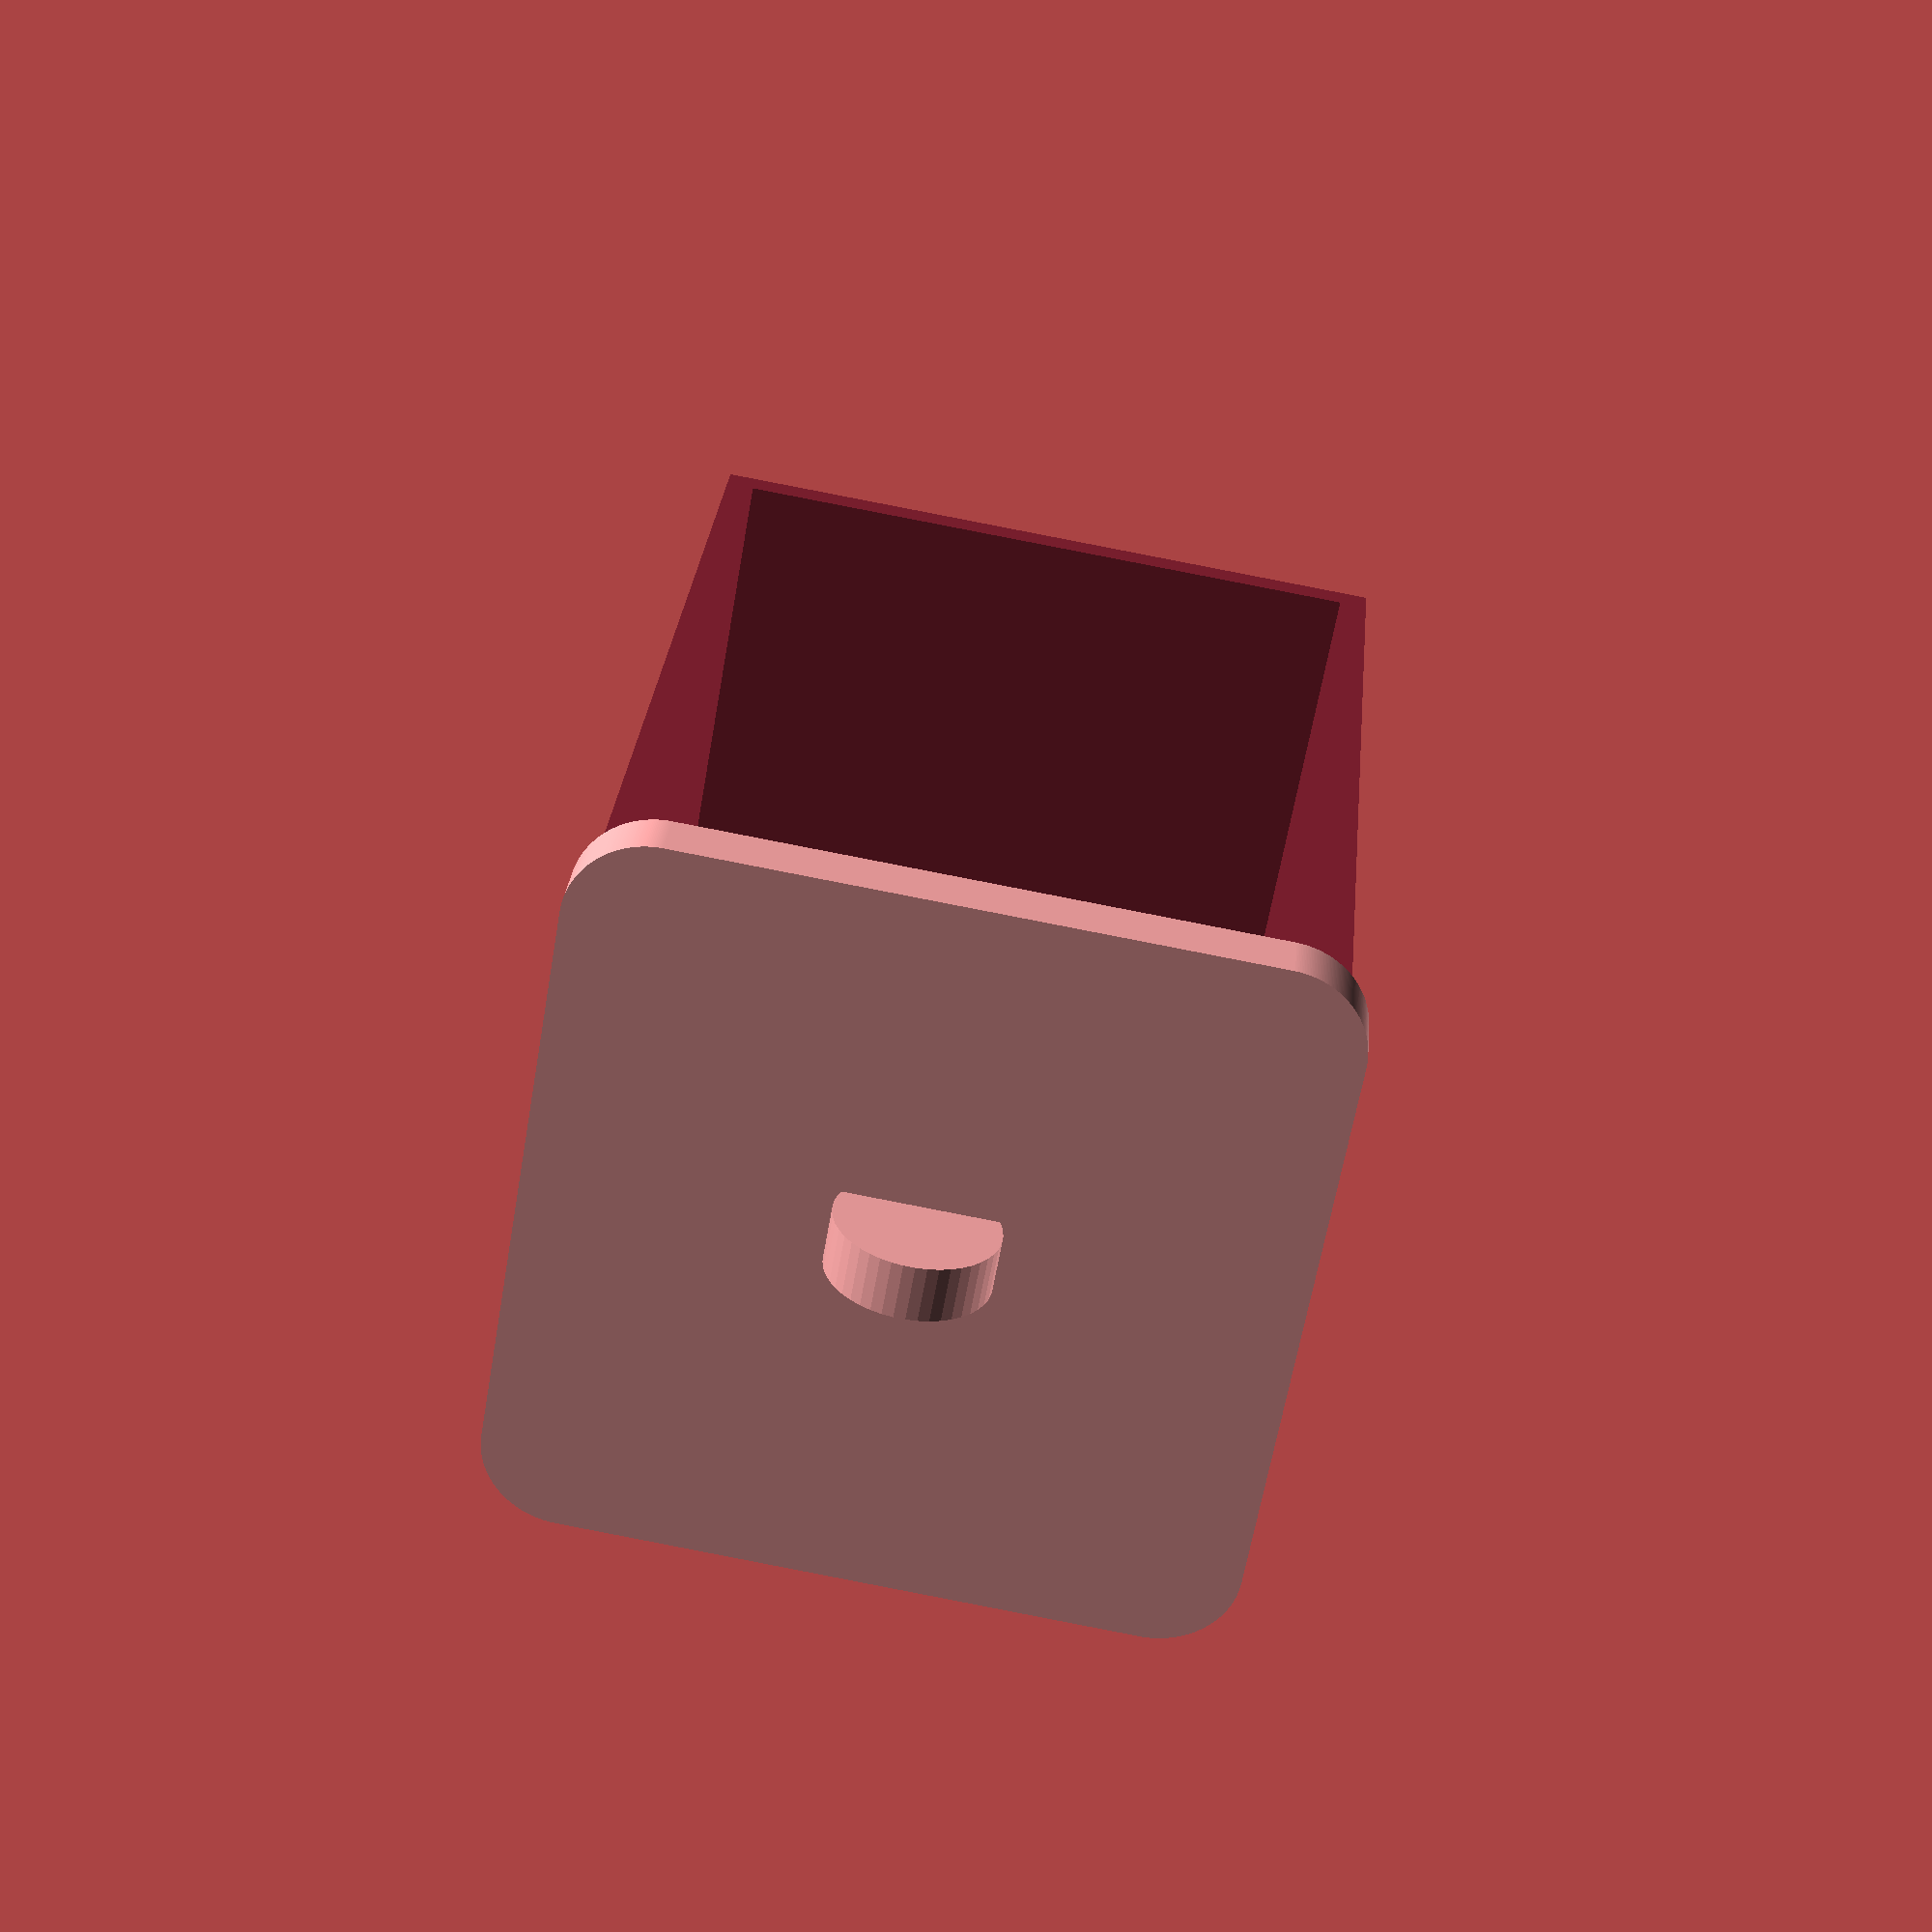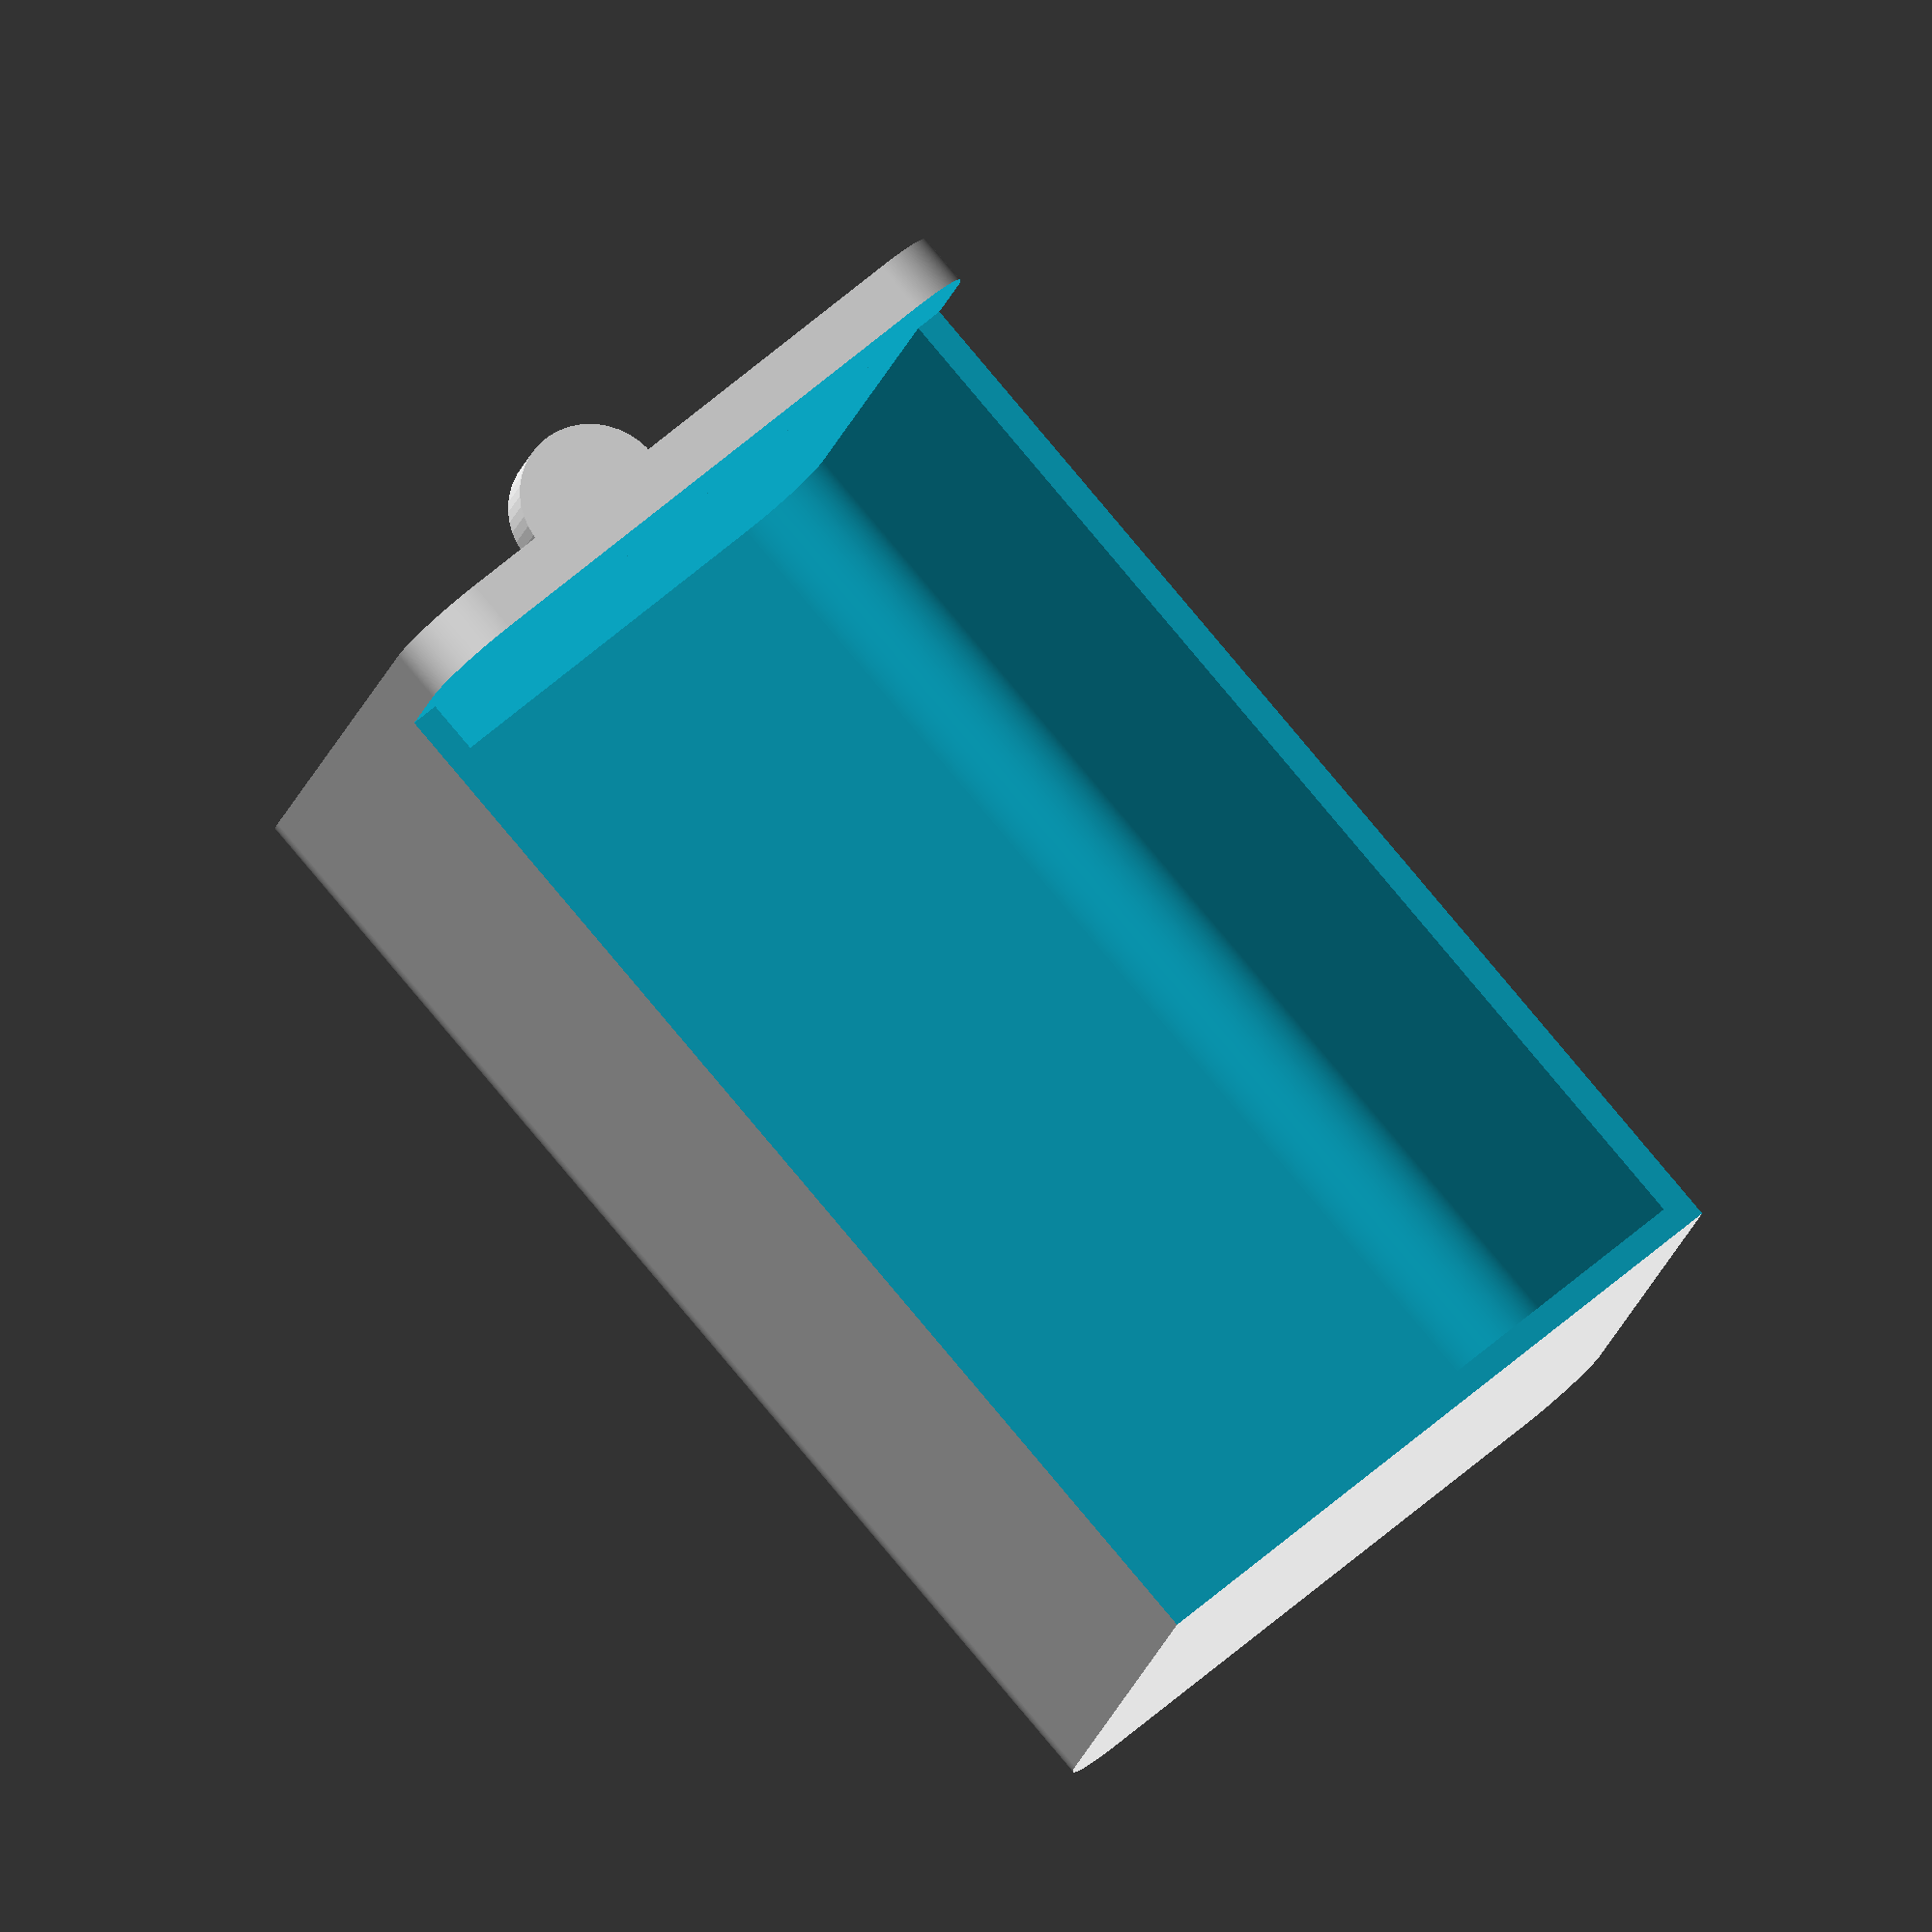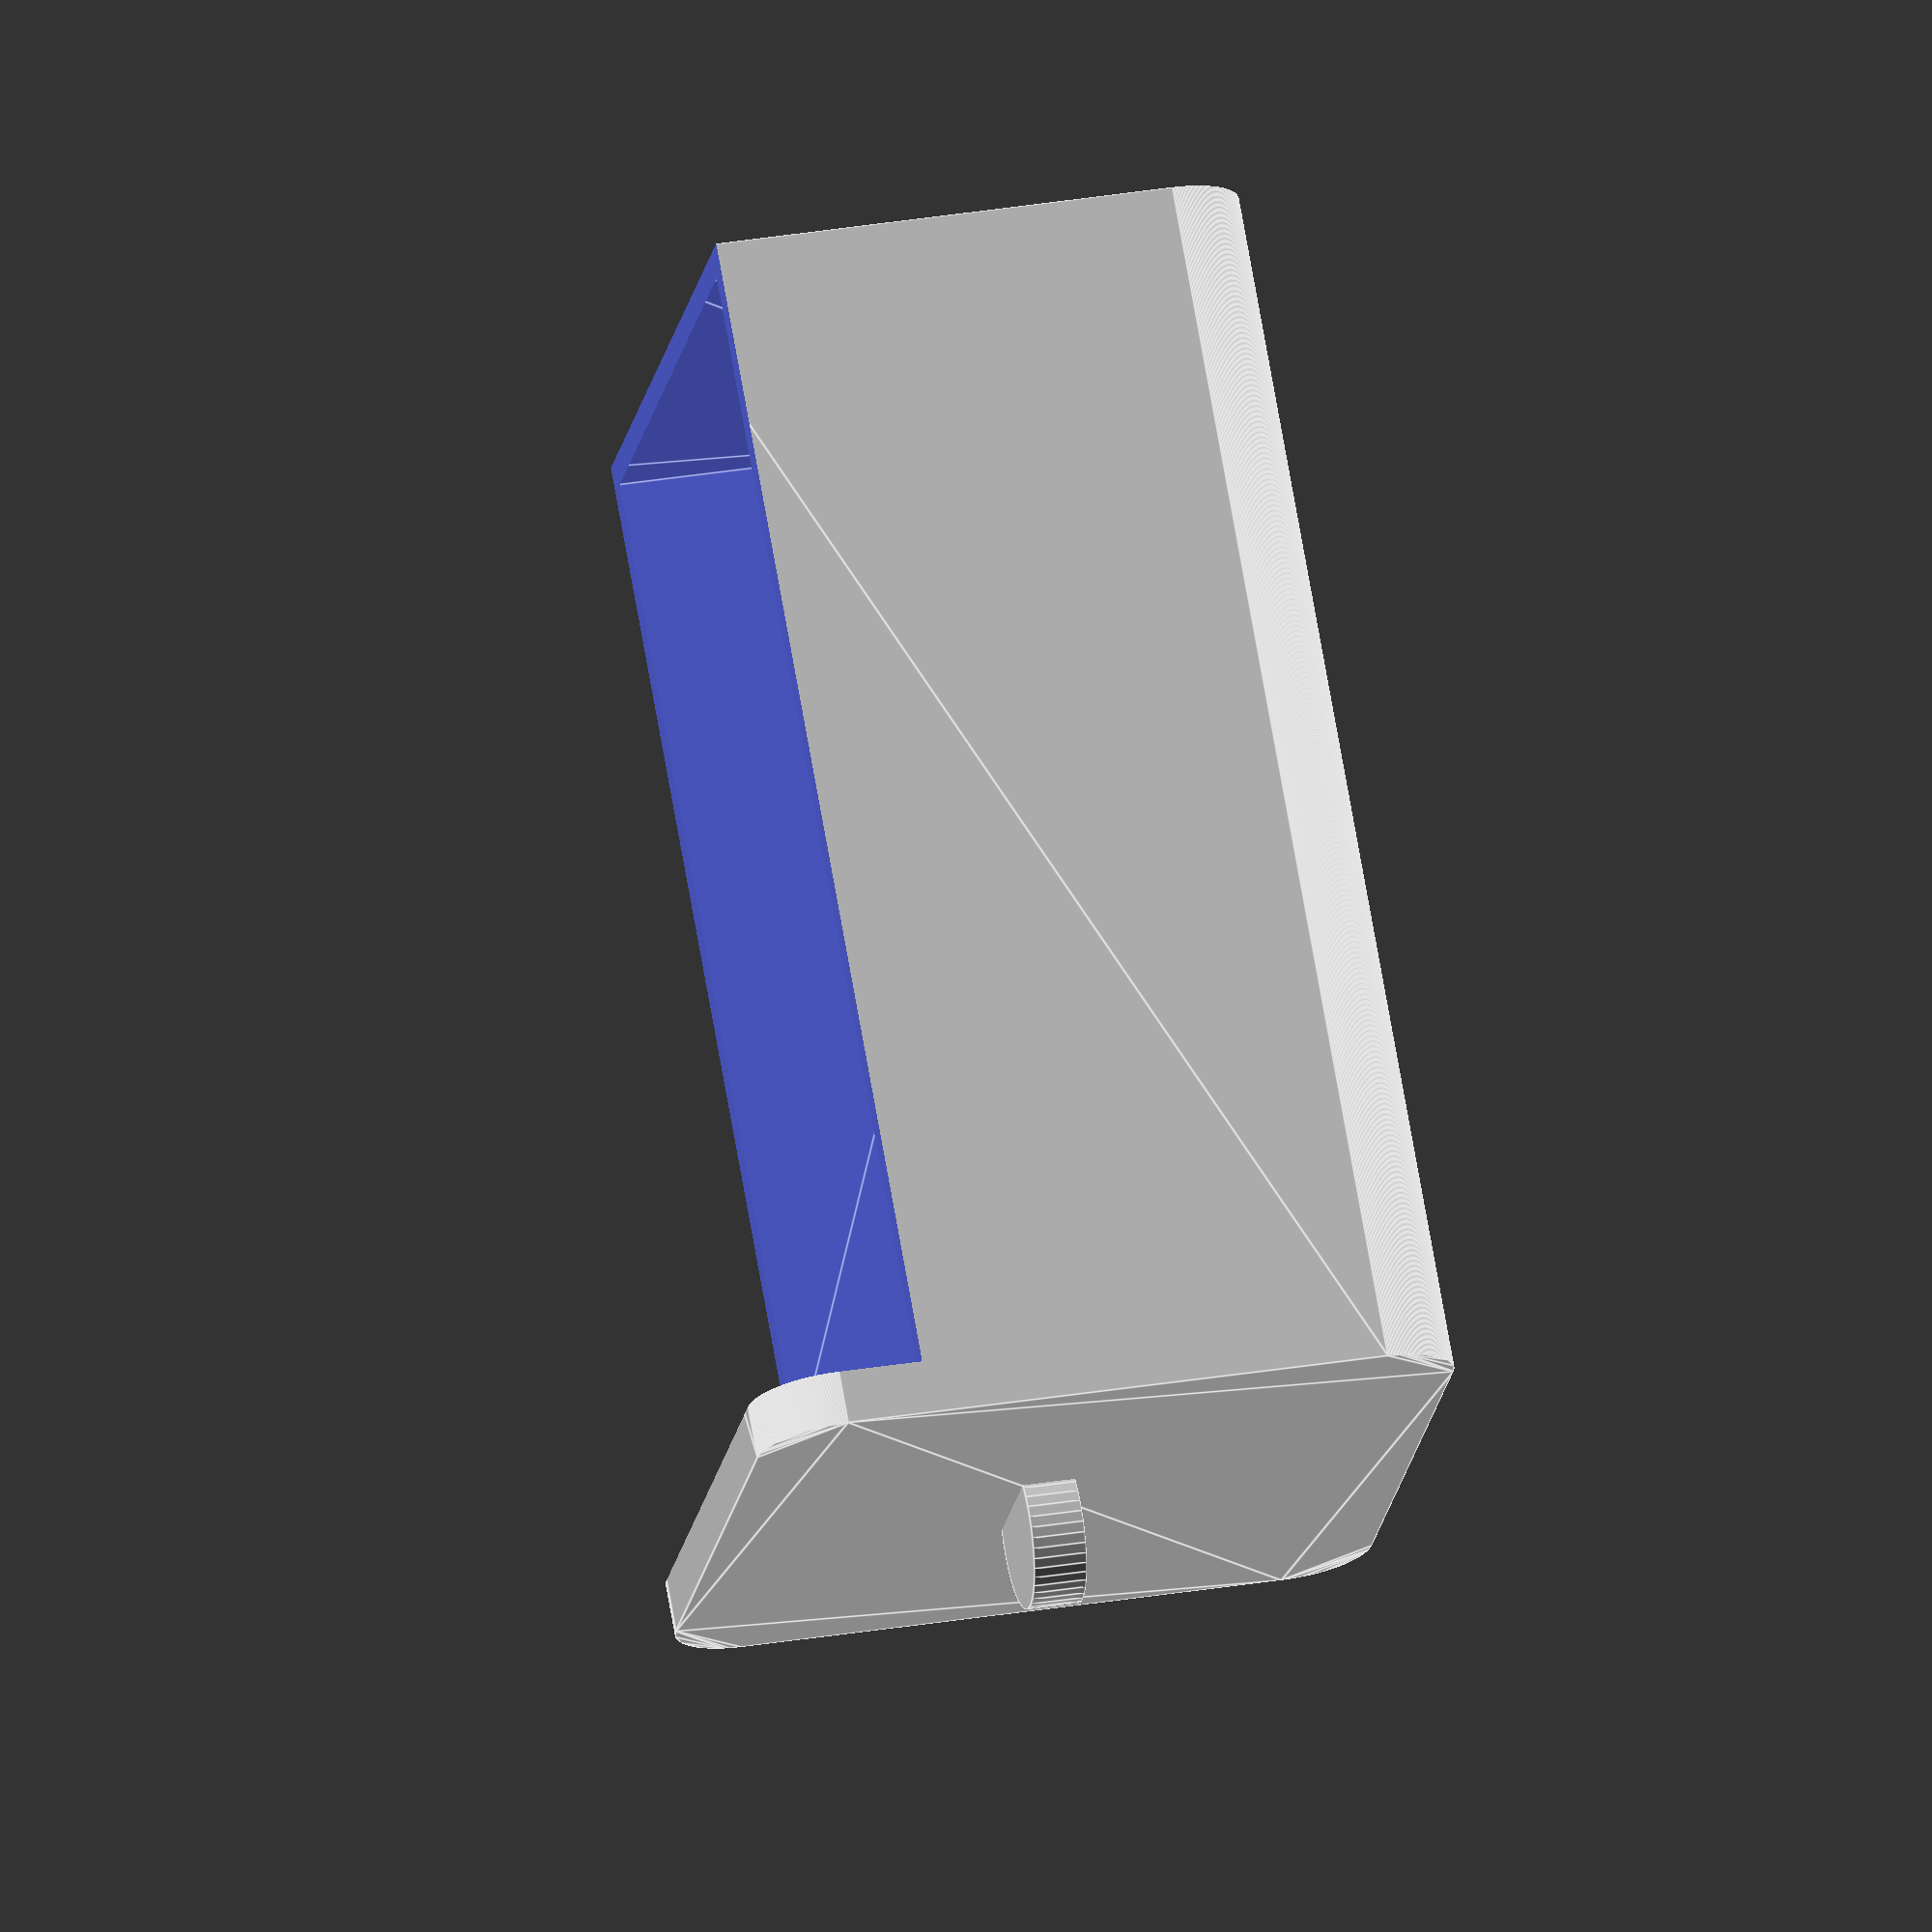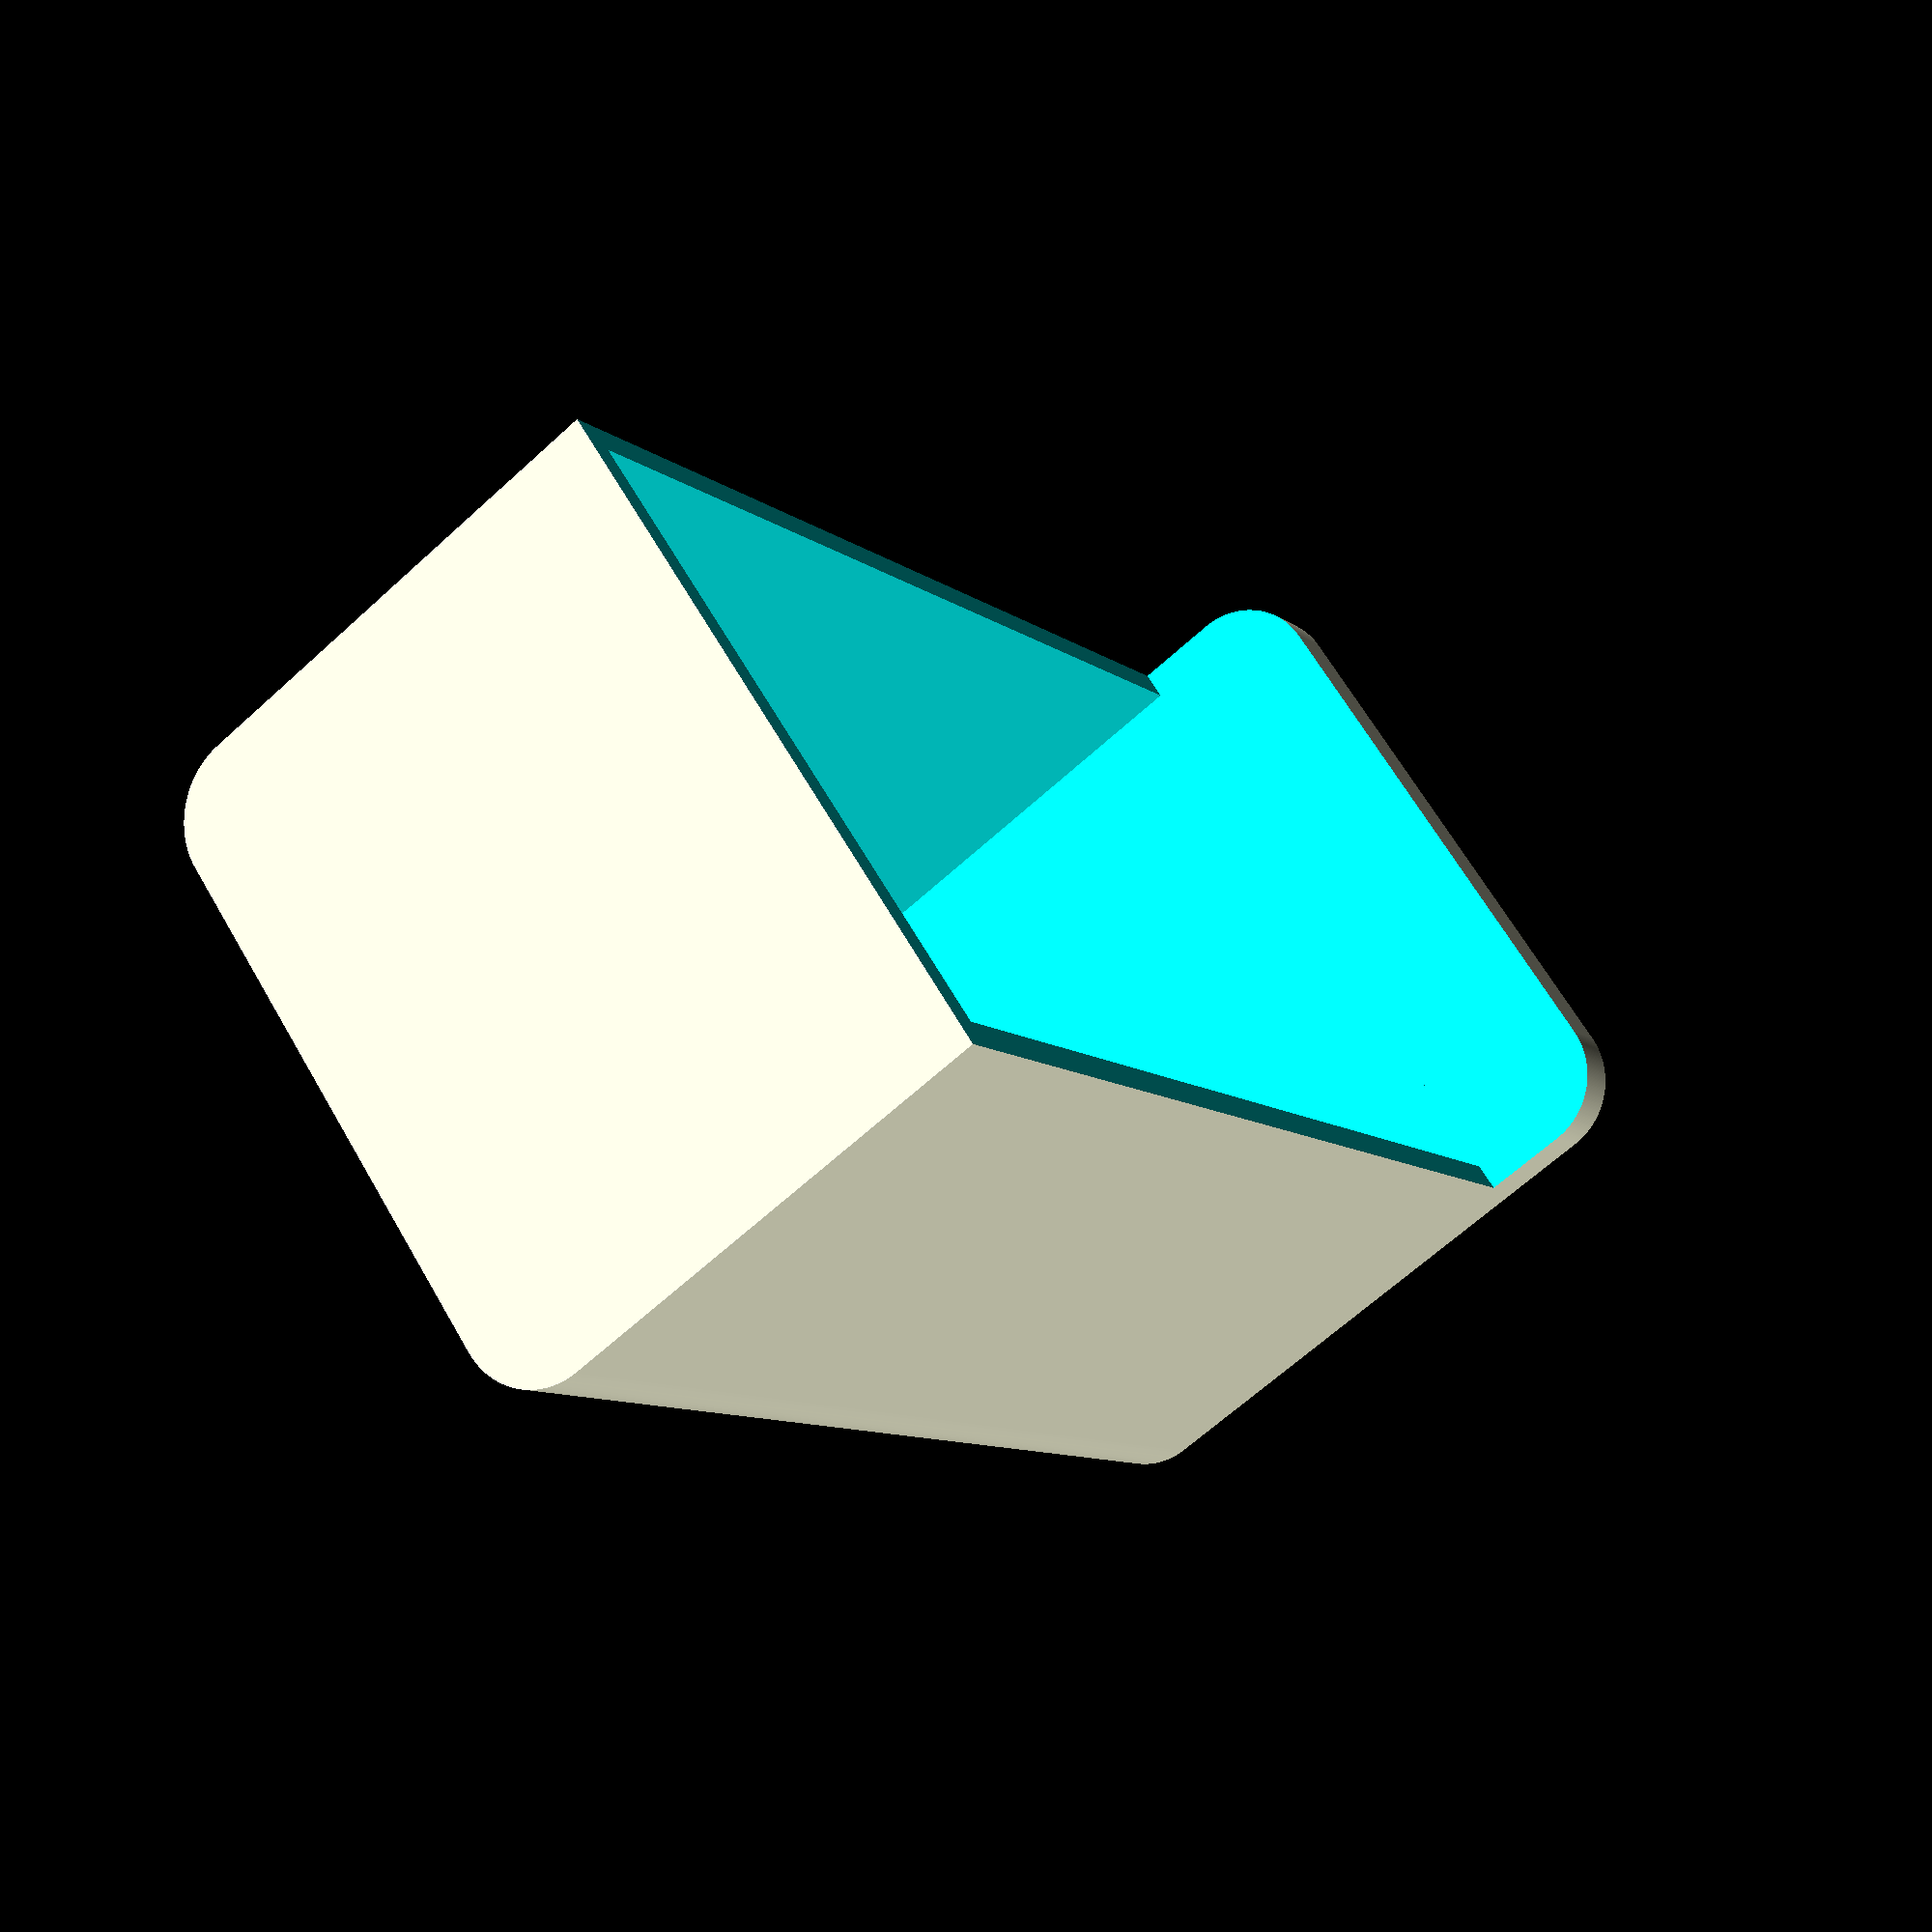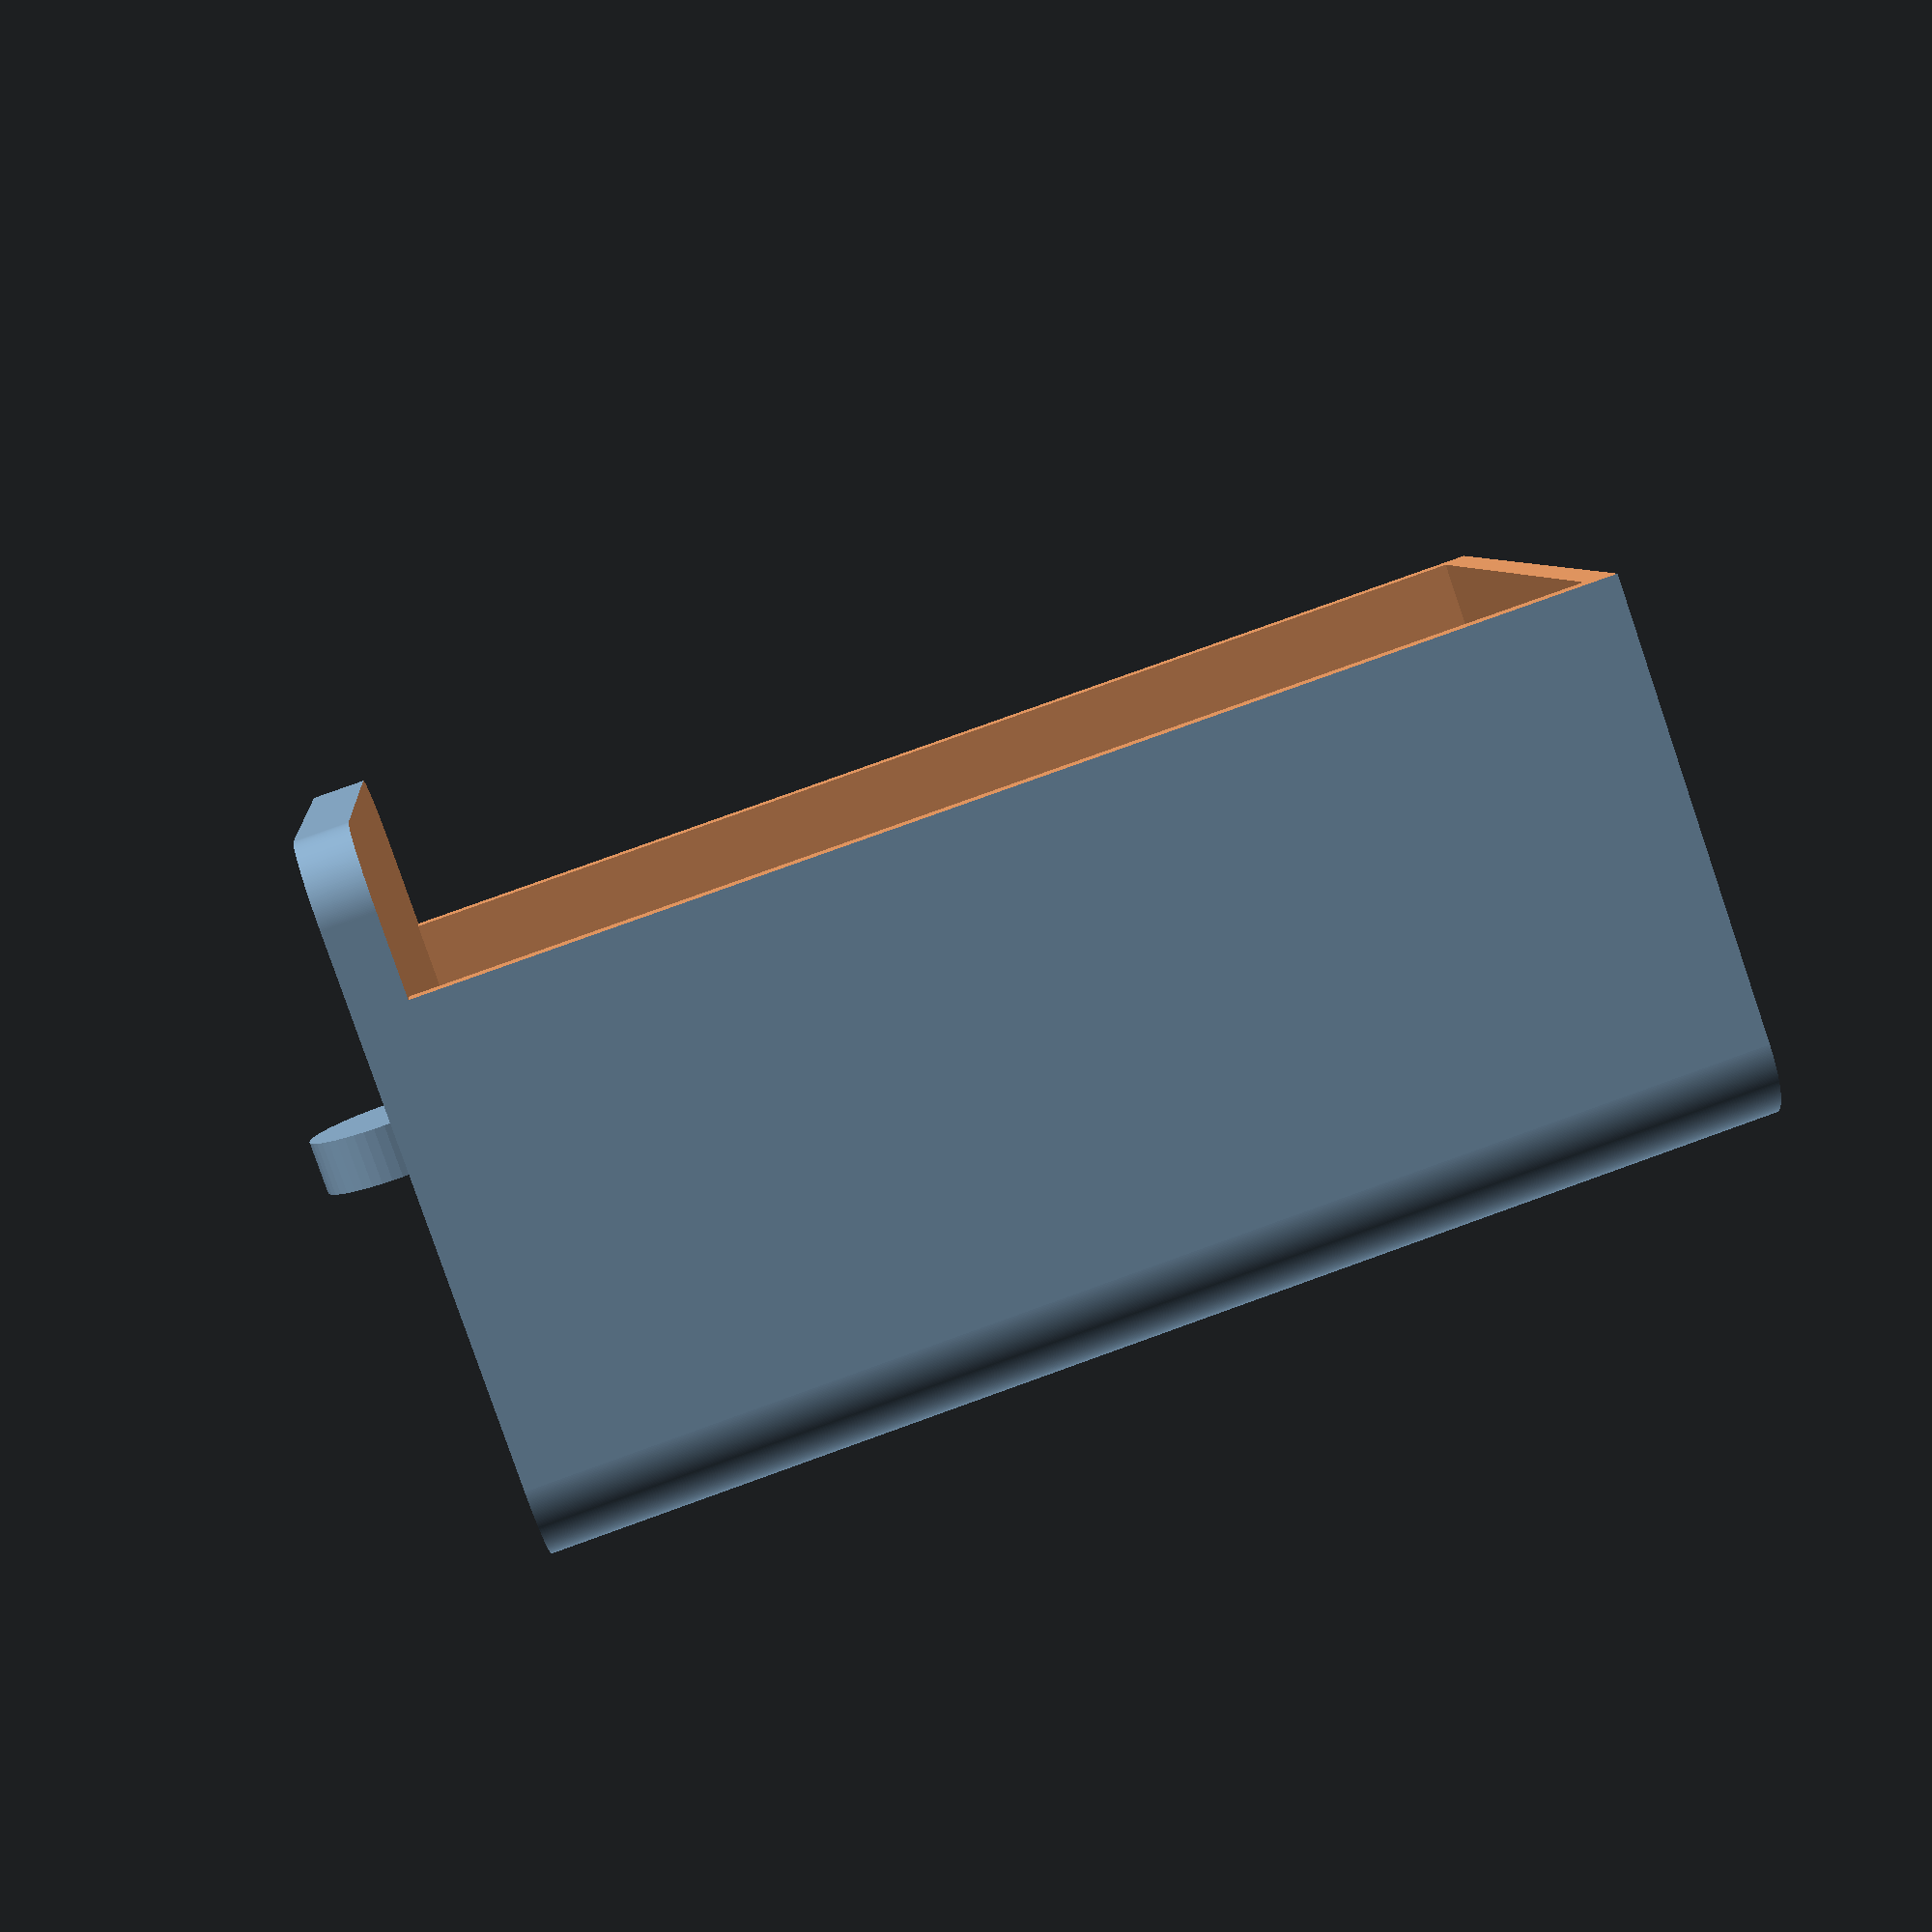
<openscad>
$fa = 1;
$fs = 0.4;

height = 50;
radius = 20;
side = 4;
corner_rad = 3;

module rounded_ngon(num, r, rounding = 0) {
  function v(a) = let (d = 360/num, v = floor((a+d/2)/d)*d) (r-rounding) * [cos(v), sin(v)];
  polygon([for (a=[0:360-1]) v(a) + rounding*[cos(a),sin(a)]]);
}        

module box() {
    difference() {
        linear_extrude(height = height - 7)
            rounded_ngon(num = side, r = radius, rounding = corner_rad);
        
        
        translate([0, 0, 2])
        linear_extrude(height = height - 7)
            rounded_ngon(num = side, r = radius - 2, rounding = corner_rad);
    }

    difference() {
        translate([0, 0, height - 7])
        linear_extrude(height = 5)
            rounded_ngon(num = side, r = radius - 1, rounding = corner_rad);

        translate([0, 0, height - 8])
        linear_extrude(height = 8)
            rounded_ngon(num = side, r = radius - 2, rounding = corner_rad);
    }
}
/*
difference() {
    box();
    
    translate([0, -radius - 2, 0])
        rotate([0, 0, 45])
            cube([(radius + 2) * sqrt(2), (radius + 2) * sqrt(2) / 2, height - 2]);

}
*/
difference() {

    translate([0, 0, 2])
        linear_extrude(height = height - 4)
            rounded_ngon(num = side, r = radius - 2.5, rounding = corner_rad);

    translate([0, 0, 3])    
        linear_extrude(height = height -7)
            rounded_ngon(num = side, r = radius - 4, rounding = corner_rad);
    
    translate([0, -radius - 2, 0])
        rotate([0, 0, 45])
            cube([(radius + 2) * sqrt(2), (radius / 2 + 2) * sqrt(2) / 2, height - 4]);

    //translate([radius - 2, -radius + 2, height-10])
    //    cylinder(10, radius, radius);


}

translate([0, 0, height - 1])
    rotate([45, 90, 0])
        //cube([radius / 3, radius / 8, 5]);
        cylinder(2, radius/7, radius/7);


</openscad>
<views>
elev=332.5 azim=234.8 roll=5.0 proj=p view=solid
elev=277.3 azim=208.5 roll=140.0 proj=o view=solid
elev=107.0 azim=323.6 roll=190.0 proj=o view=edges
elev=189.2 azim=349.0 roll=332.4 proj=p view=wireframe
elev=279.8 azim=151.9 roll=70.2 proj=p view=solid
</views>
